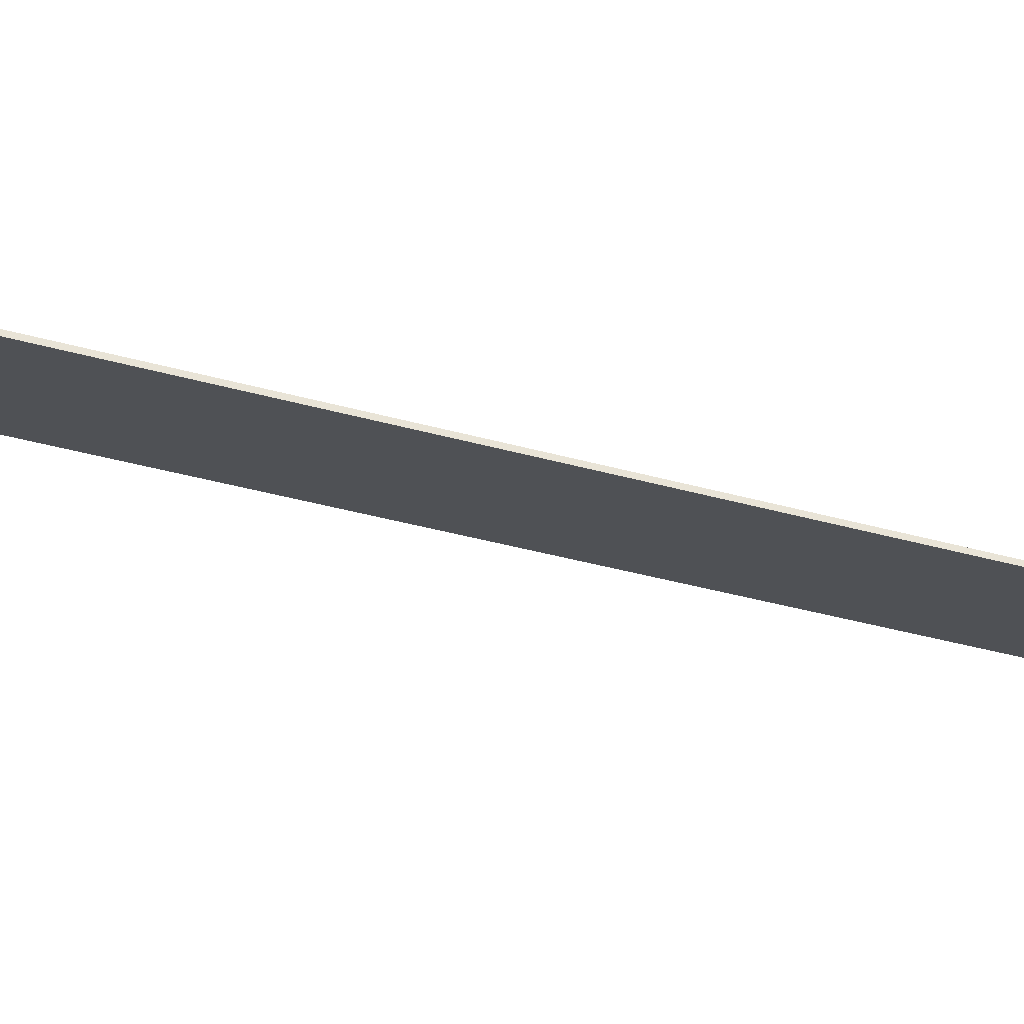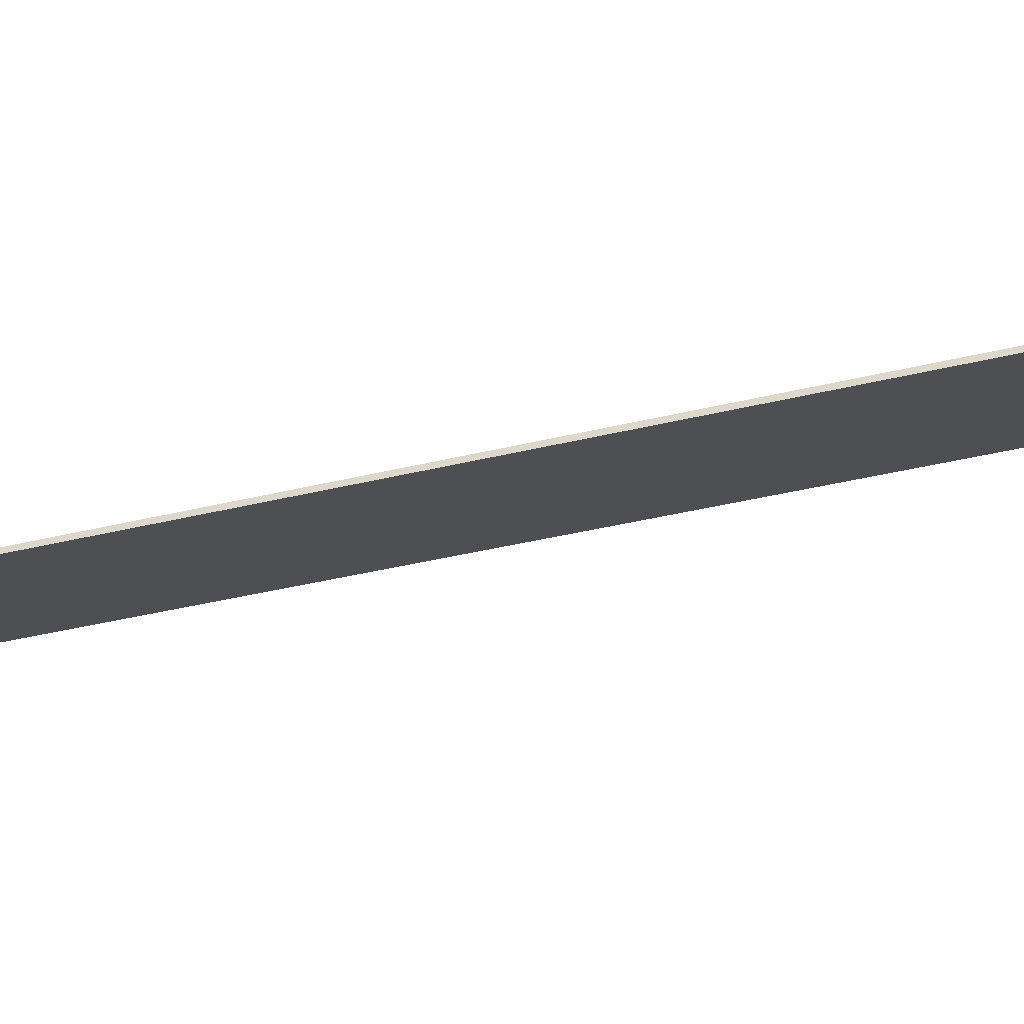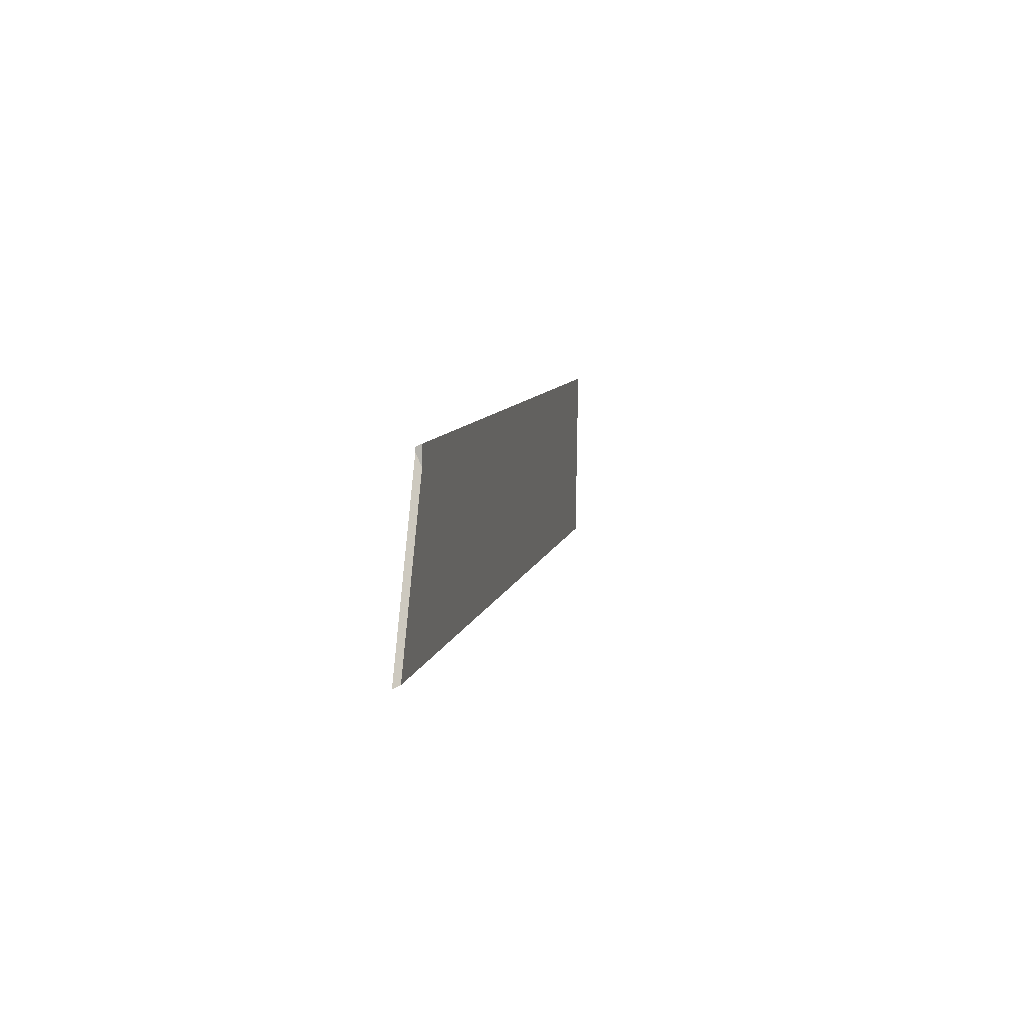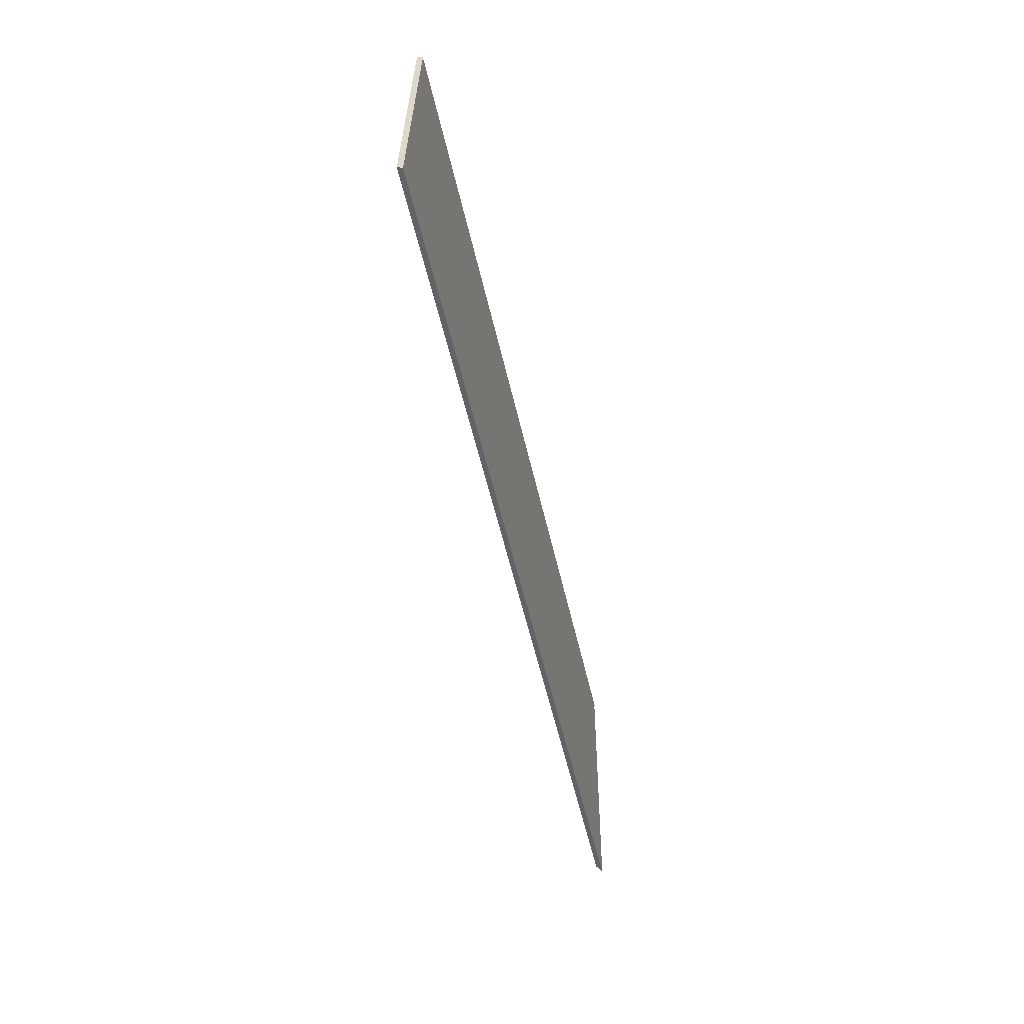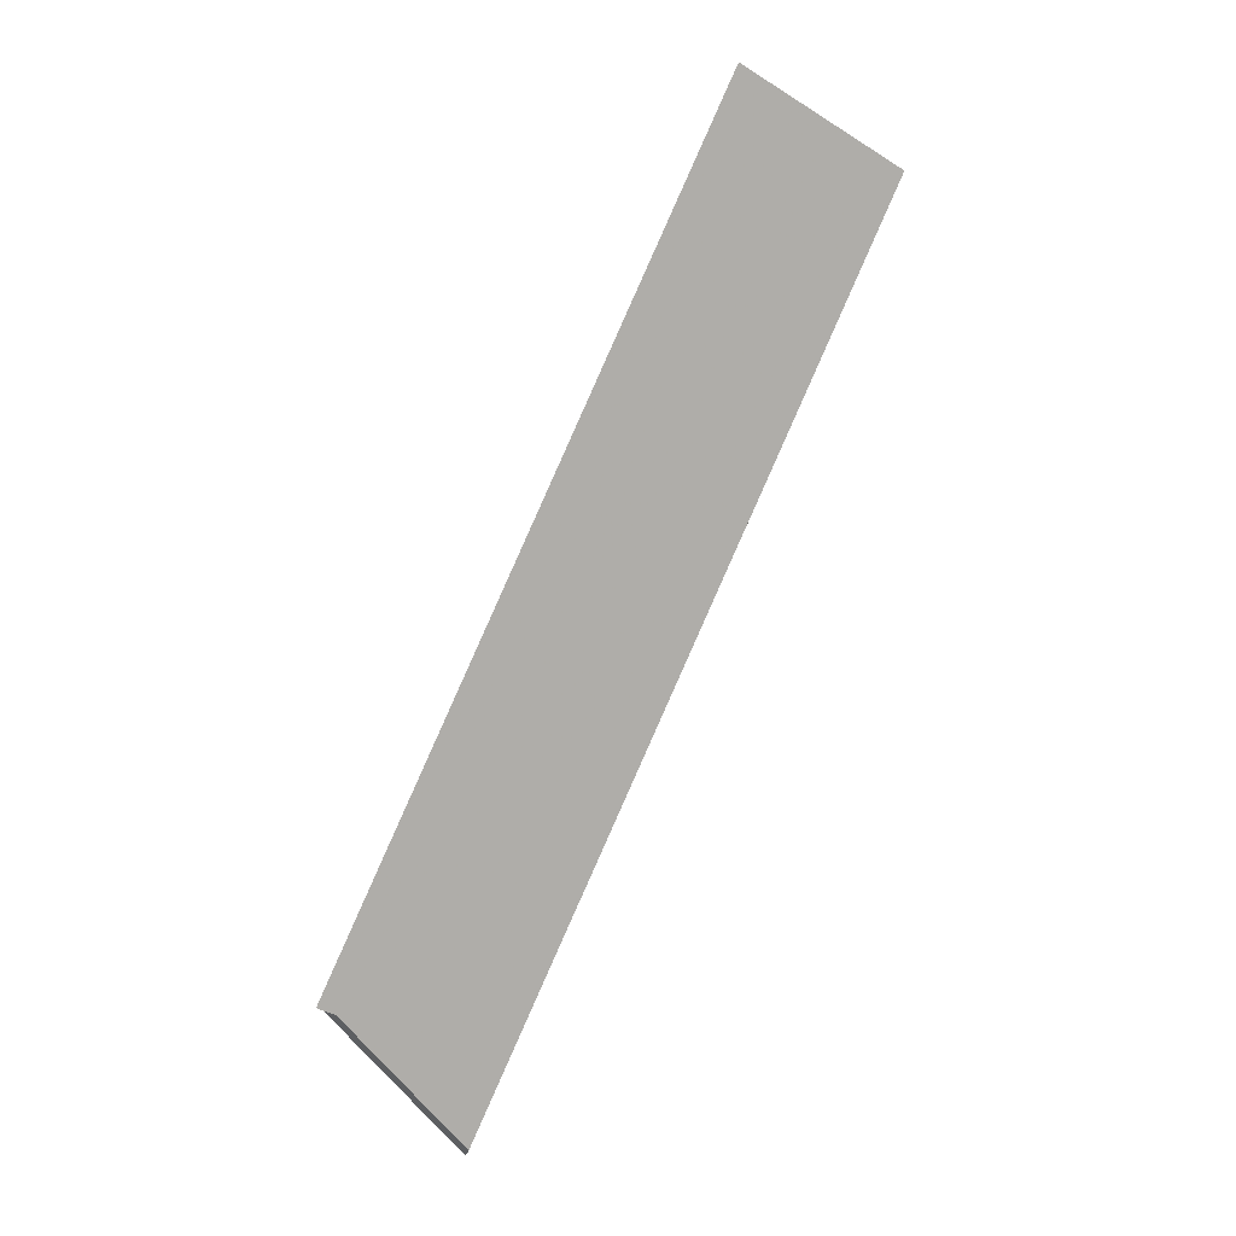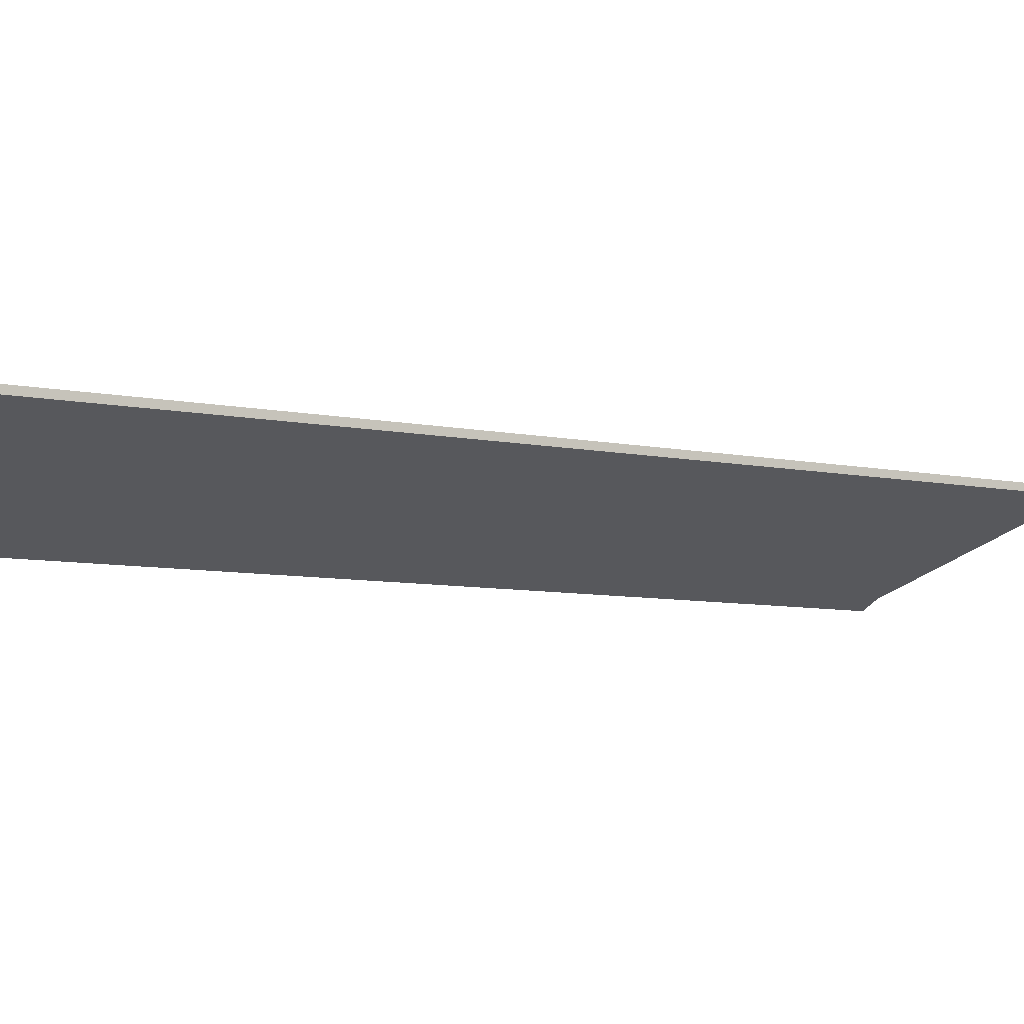
<metadata>
{"format":"obj","ext":"obj","renderer":"f3d","projection":"perspective","resolution":1024,"background":"white","views":[{"elev":-43.3,"azim":-83.8,"up":"+Y"},{"elev":-43.1,"azim":-50.2,"up":"+Y"},{"elev":-60.8,"azim":-63.5,"up":"+Z"},{"elev":18.8,"azim":120.9,"up":"+Z"},{"elev":-0.3,"azim":-3.1,"up":"+Z"},{"elev":-7.0,"azim":81.1,"up":"+Y"}]}
</metadata>
<code>
v -0.06661 -0.03833 5.1
v -0.06681 -0.03833 5.1
v -0.06661 -0.03822 5.1
v -0.06635 -0.03894 5.1
v -0.06779 -0.03896 5.101
v 0.05428 -0.03816 5.37
v -0.06661 -0.03822 5.1
v -0.06681 -0.03833 5.1
v -0.1044 -0.06275 5.144
v 0.005643 -0.06333 5.394
v -0.1055 -0.06333 5.144
v -0.1055 -0.06333 5.144
v -0.1055 -0.06538 5.144
v 0.005643 -0.06538 5.394
v 0.005643 -0.06333 5.394
v 0.05428 -0.04021 5.37
v 0.05428 -0.03816 5.37
v 0.005643 -0.06333 5.394
v 0.005643 -0.06538 5.394
v -0.06635 -0.03894 5.1
v -0.06661 -0.03833 5.1
v -0.06661 -0.03822 5.1
v 0.05428 -0.03816 5.37
v 0.05428 -0.04021 5.37
v -0.06581 -0.04028 5.101
v -0.1004 -0.06275 5.142
v -0.1004 -0.06275 5.142
v -0.1055 -0.06538 5.144
v -0.1055 -0.06333 5.144
v -0.1044 -0.06275 5.144
v -0.1004 -0.06275 5.142
v -0.06581 -0.04028 5.101
v 0.05428 -0.04021 5.37
v -0.1055 -0.06538 5.144
v 0.005643 -0.06538 5.394
f 1 2 3
f 1 4 5
f 1 5 2
f 6 7 8
f 6 8 9
f 10 6 9
f 10 9 11
f 12 13 14
f 12 14 15
f 16 17 18
f 16 18 19
f 20 21 22
f 20 22 23
f 20 23 24
f 20 24 25
f 4 25 26
f 4 26 9
f 4 9 5
f 27 28 29
f 27 29 30
f 31 32 33
f 34 31 35
f 35 31 33

</code>
